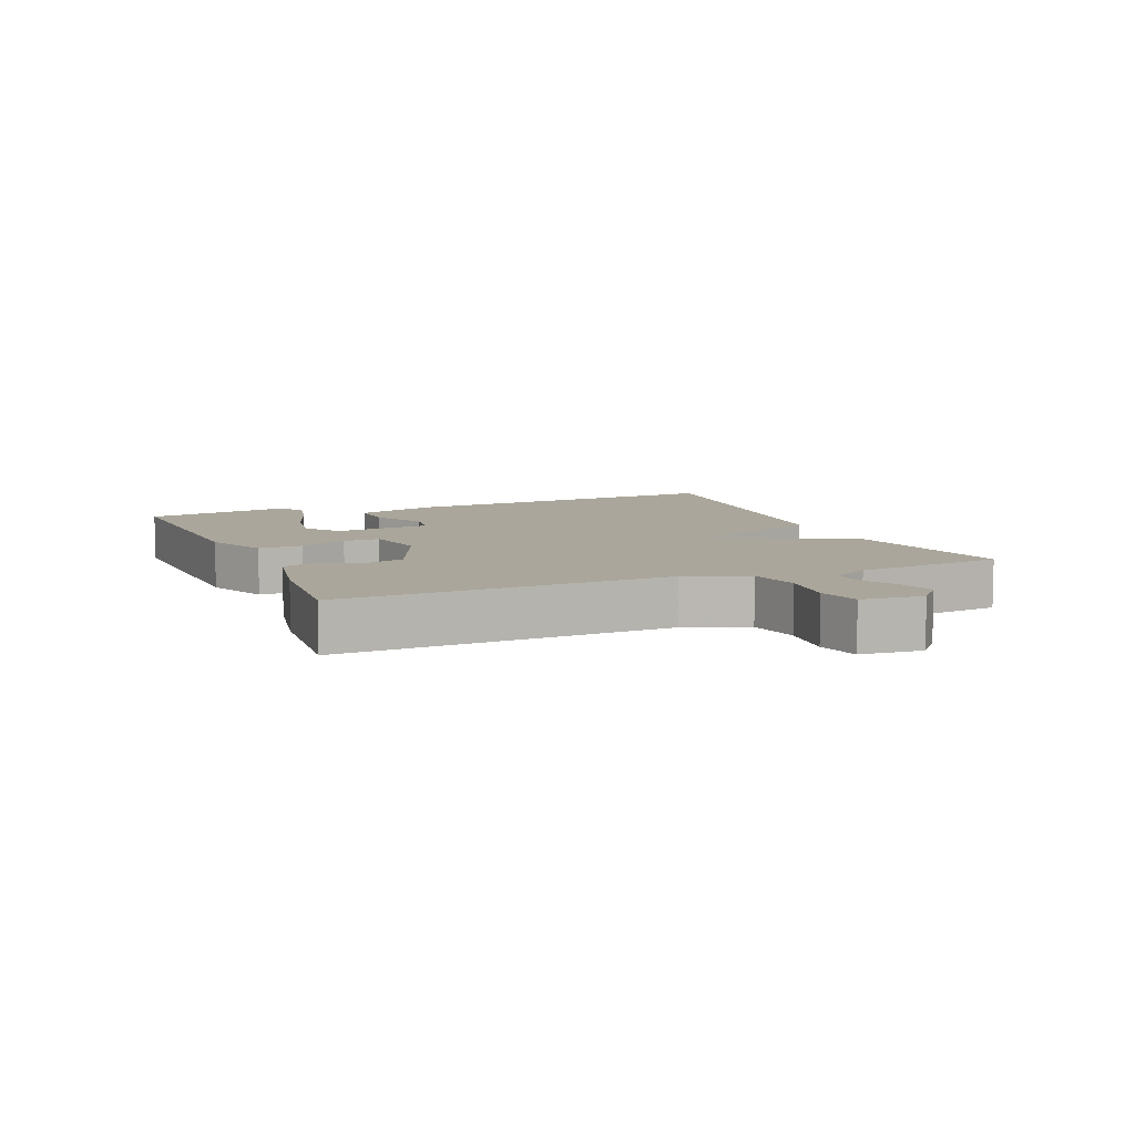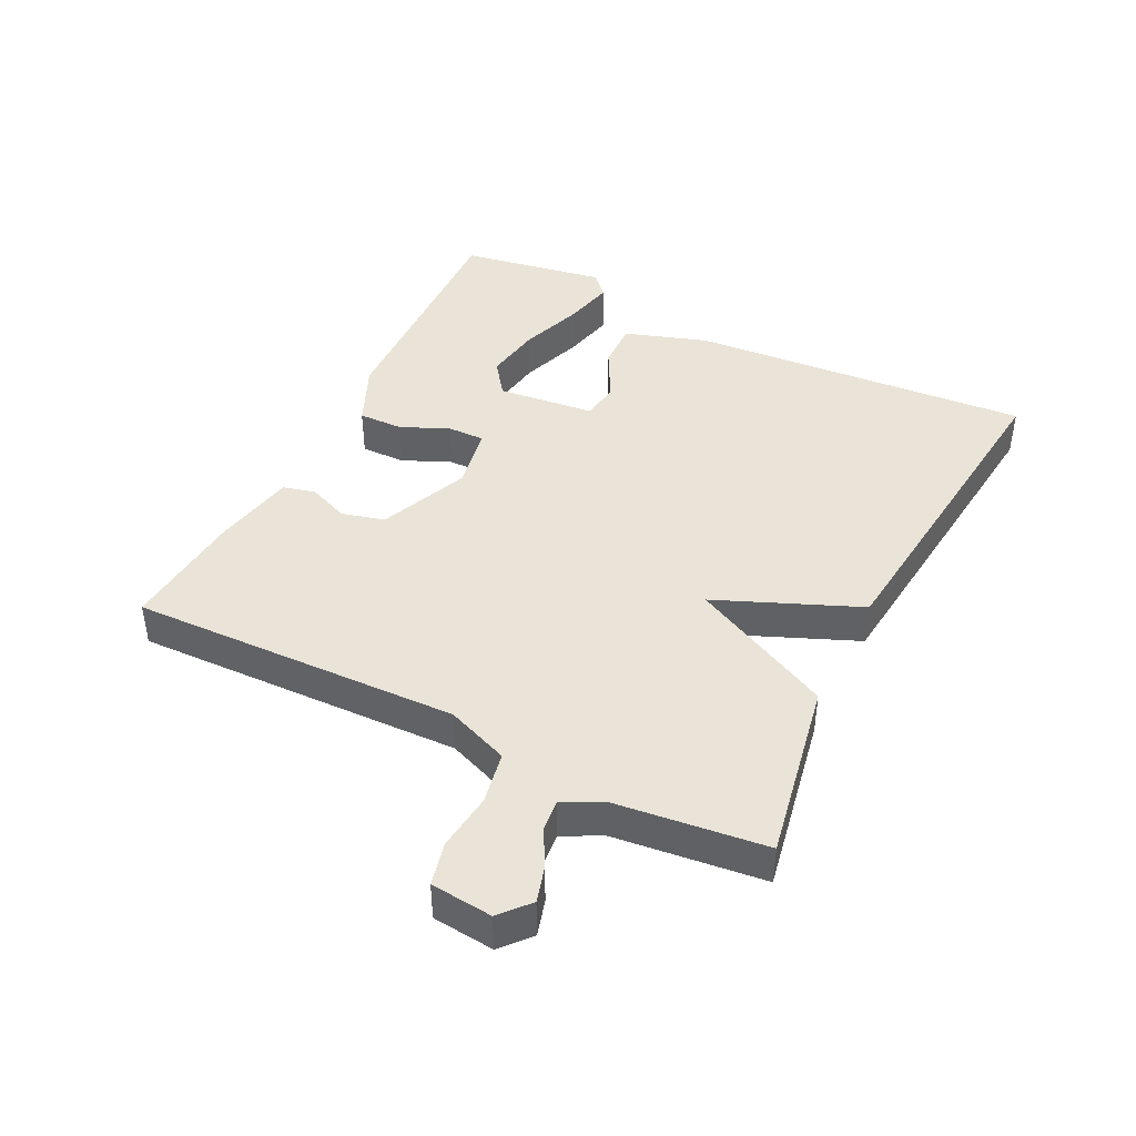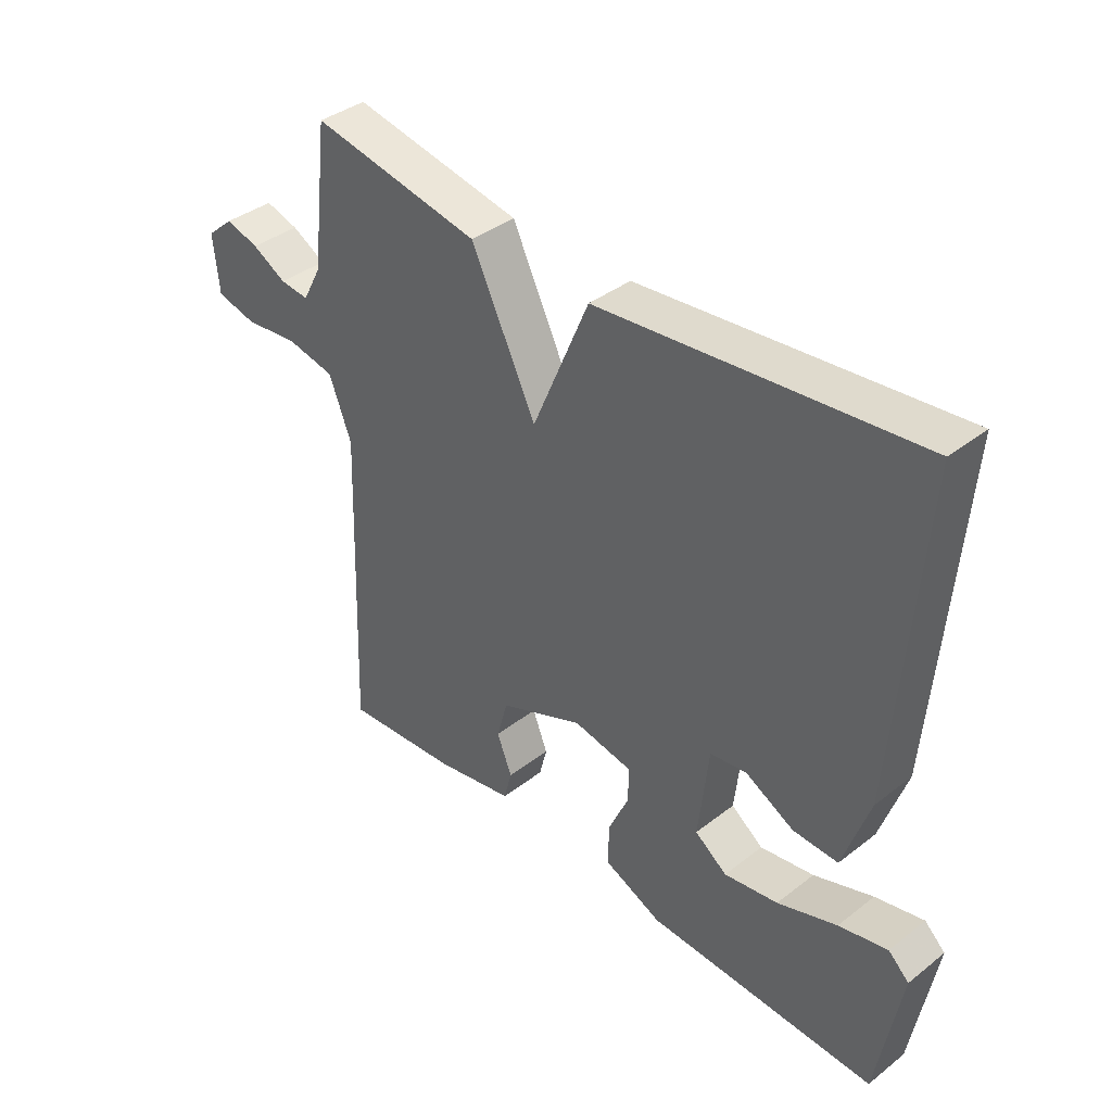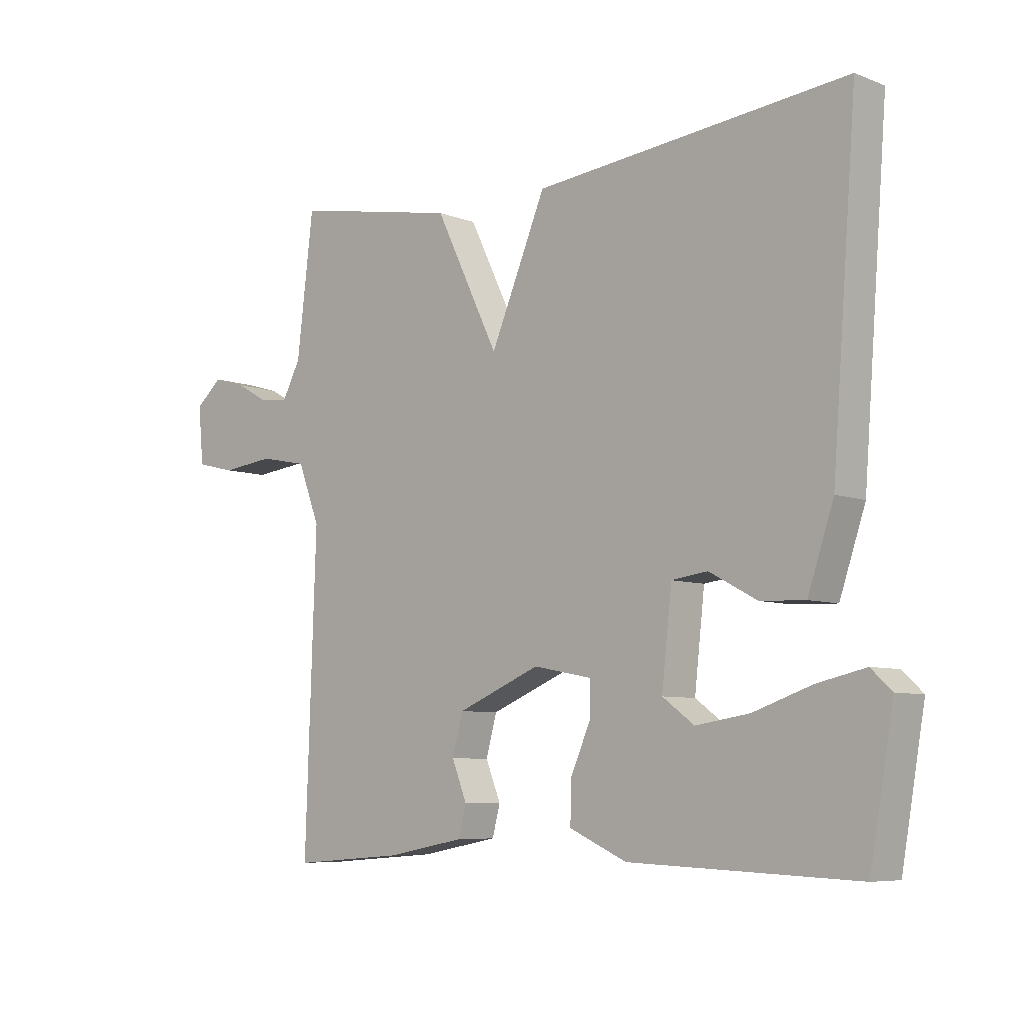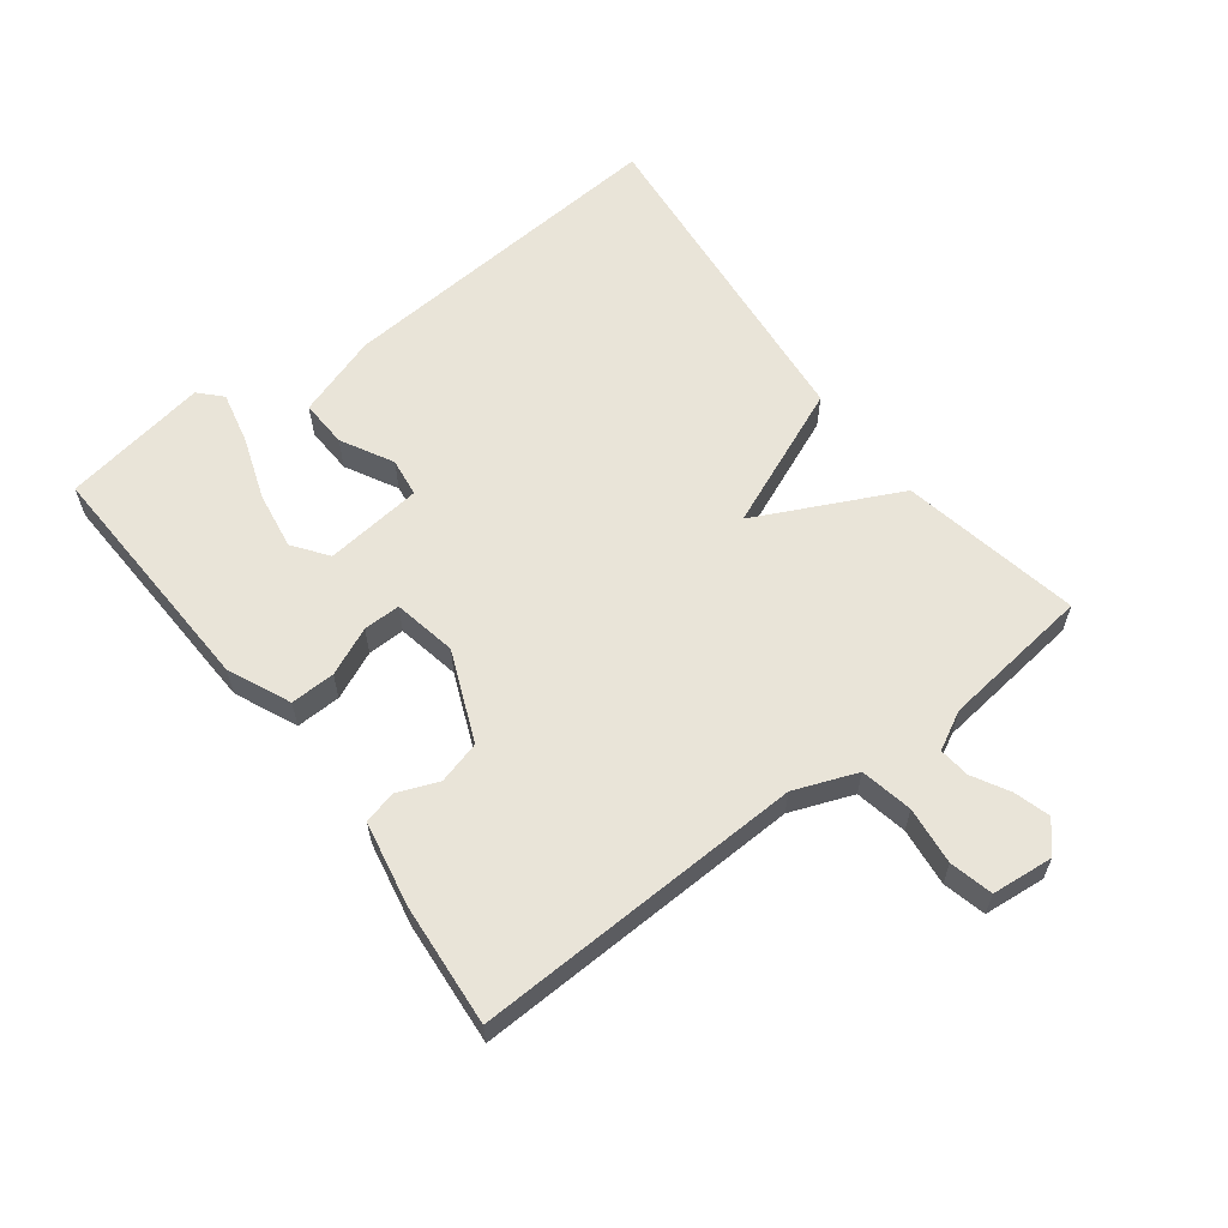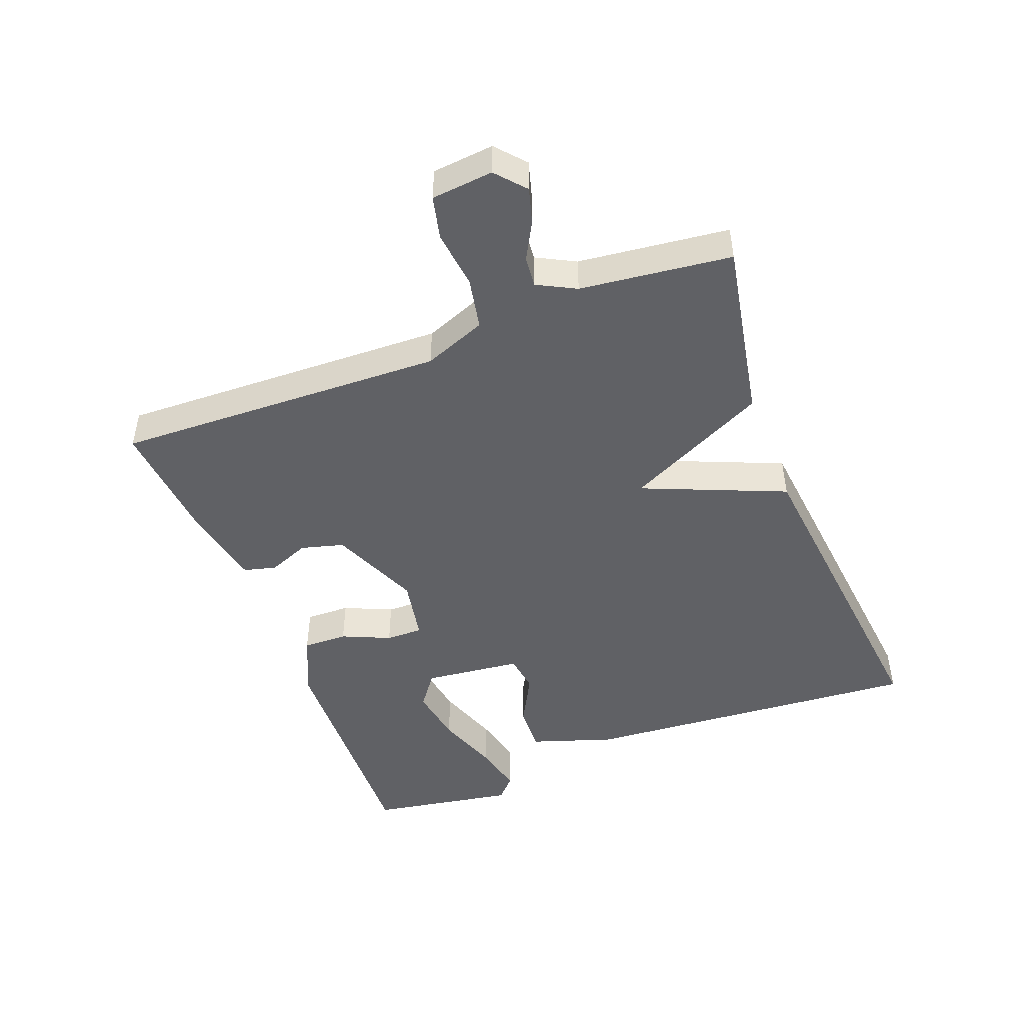
<metadata>
{"format":"obj","ext":"obj","renderer":"f3d","projection":"perspective","resolution":1024,"background":"white","views":[{"elev":7.9,"azim":-112.6,"up":"+Y"},{"elev":43.1,"azim":-63.2,"up":"+Y"},{"elev":38.6,"azim":45.7,"up":"+Z"},{"elev":-7.0,"azim":42.4,"up":"+Z"},{"elev":60.5,"azim":-127.2,"up":"+Y"},{"elev":-47.3,"azim":-68.8,"up":"+Y"}]}
</metadata>
<code>
v -0.5 0.07 -0.5
v -0.482 0.07 0.009
v -0.519 0.07 0.105
v -0.599 0.07 0.121
v -0.688 0.07 0.111
v -0.754 0.07 0.127
v -0.763 0.07 0.222
v -0.718 0.07 0.261
v -0.663 0.07 0.245
v -0.607 0.07 0.214
v -0.559 0.07 0.209
v -0.528 0.07 0.268
v -0.5 0.07 0.5
v -0.222 0.07 0.447
v -0.115 0.07 0.227
v -0.022 0.07 0.447
v 0.5 0.07 0.5
v 0.459 0.07 -0.029
v 0.416 0.07 -0.157
v 0.342 0.07 -0.154
v 0.262 0.07 -0.111
v 0.202 0.07 -0.119
v 0.185 0.07 -0.27
v 0.238 0.07 -0.309
v 0.327 0.07 -0.295
v 0.425 0.07 -0.261
v 0.505 0.07 -0.243
v 0.539 0.07 -0.275
v 0.5 0.07 -0.5
v 0.122 0.07 -0.485
v 0.026 0.07 -0.442
v 0.028 0.07 -0.373
v 0.061 0.07 -0.299
v 0.062 0.07 -0.242
v -0.036 0.07 -0.223
v -0.175 0.07 -0.281
v -0.193 0.07 -0.347
v -0.168 0.07 -0.41
v -0.181 0.07 -0.46
v -0.311 0.07 -0.485
v -0.5 0 -0.5
v -0.482 0 0.009
v -0.519 0 0.105
v -0.599 0 0.121
v -0.688 0 0.111
v -0.754 0 0.127
v -0.763 0 0.222
v -0.718 0 0.261
v -0.663 0 0.245
v -0.607 0 0.214
v -0.559 0 0.209
v -0.528 0 0.268
v -0.5 0 0.5
v -0.222 0 0.447
v -0.115 0 0.227
v -0.022 0 0.447
v 0.5 0 0.5
v 0.459 0 -0.029
v 0.416 0 -0.157
v 0.342 0 -0.154
v 0.262 0 -0.111
v 0.202 0 -0.119
v 0.185 0 -0.27
v 0.238 0 -0.309
v 0.327 0 -0.295
v 0.425 0 -0.261
v 0.505 0 -0.243
v 0.539 0 -0.275
v 0.5 0 -0.5
v 0.122 0 -0.485
v 0.026 0 -0.442
v 0.028 0 -0.373
v 0.061 0 -0.299
v 0.062 0 -0.242
v -0.036 0 -0.223
v -0.175 0 -0.281
v -0.193 0 -0.347
v -0.168 0 -0.41
v -0.181 0 -0.46
v -0.311 0 -0.485
f 40 1 2
f 39 40 2
f 38 39 2
f 37 38 2
f 36 37 2 3
f 35 36 3
f 34 35 3
f 31 32 33
f 30 31 33
f 29 30 33
f 29 33 34
f 27 28 29
f 26 27 29
f 25 26 29
f 24 25 29
f 24 29 34 3
f 19 20 21
f 18 19 21
f 17 18 21
f 16 17 21
f 15 16 21
f 15 21 22
f 12 13 14 15
f 15 22 23
f 12 15 23
f 11 12 23
f 8 9 10
f 7 8 10
f 6 7 10
f 5 6 10
f 4 5 10
f 3 4 10 11
f 3 11 23 24
f 42 41 80
f 42 80 79
f 42 79 78
f 42 78 77
f 43 42 77 76
f 43 76 75
f 43 75 74
f 73 72 71
f 73 71 70
f 73 70 69
f 74 73 69
f 69 68 67
f 69 67 66
f 69 66 65
f 69 65 64
f 43 74 69 64
f 61 60 59
f 61 59 58
f 61 58 57
f 61 57 56
f 61 56 55
f 62 61 55
f 55 54 53 52
f 63 62 55
f 63 55 52
f 63 52 51
f 50 49 48
f 50 48 47
f 50 47 46
f 50 46 45
f 50 45 44
f 51 50 44 43
f 64 63 51 43
f 1 41 42 2
f 2 42 43 3
f 3 43 44 4
f 4 44 45 5
f 5 45 46 6
f 6 46 47 7
f 7 47 48 8
f 8 48 49 9
f 9 49 50 10
f 10 50 51 11
f 11 51 52 12
f 12 52 53 13
f 13 53 54 14
f 14 54 55 15
f 15 55 56 16
f 16 56 57 17
f 17 57 58 18
f 18 58 59 19
f 19 59 60 20
f 20 60 61 21
f 21 61 62 22
f 22 62 63 23
f 23 63 64 24
f 24 64 65 25
f 25 65 66 26
f 26 66 67 27
f 27 67 68 28
f 28 68 69 29
f 29 69 70 30
f 30 70 71 31
f 31 71 72 32
f 32 72 73 33
f 33 73 74 34
f 34 74 75 35
f 35 75 76 36
f 36 76 77 37
f 37 77 78 38
f 38 78 79 39
f 39 79 80 40
f 40 80 41 1

</code>
